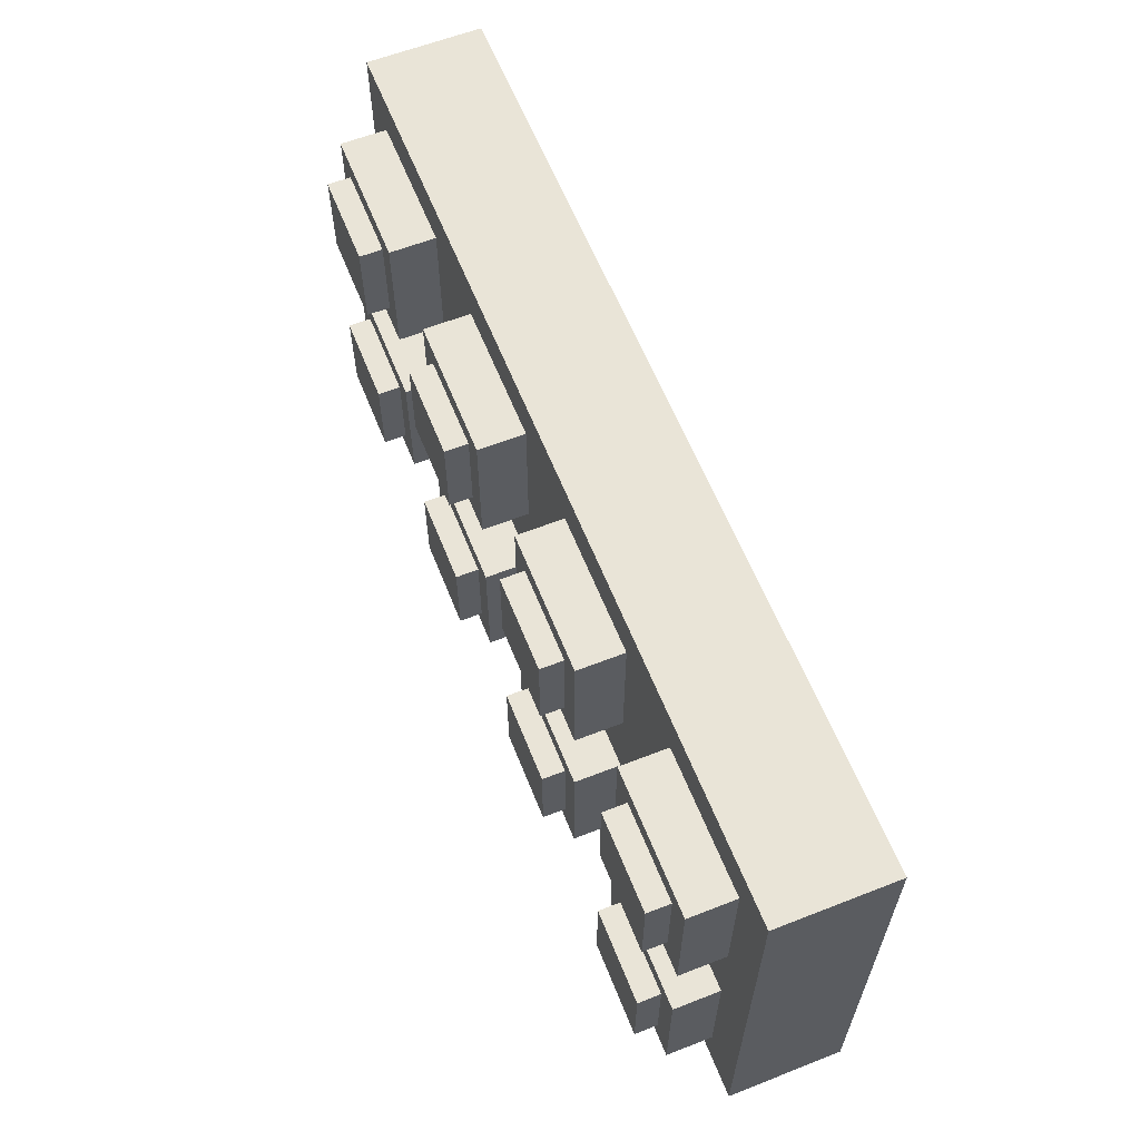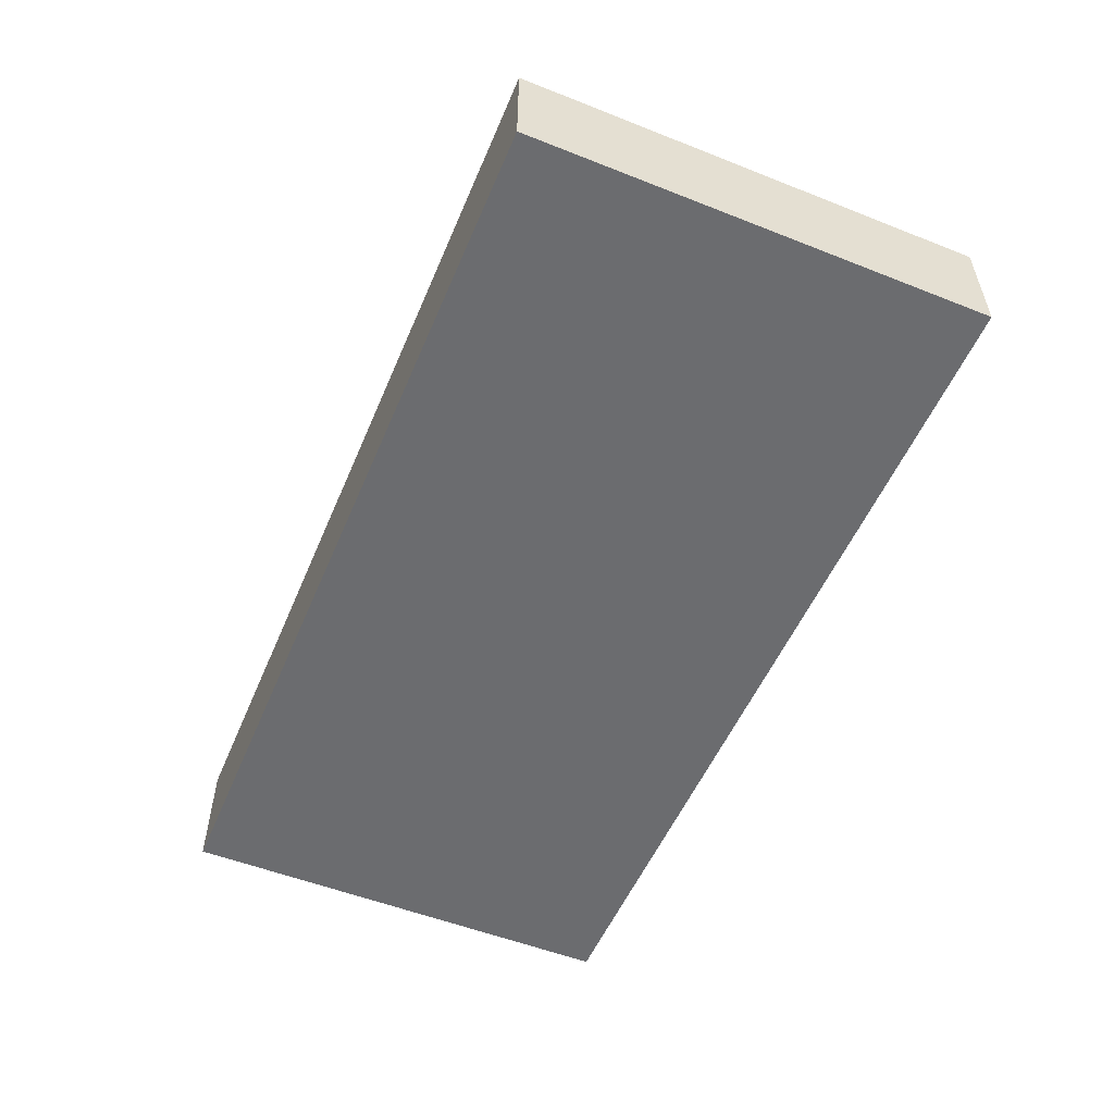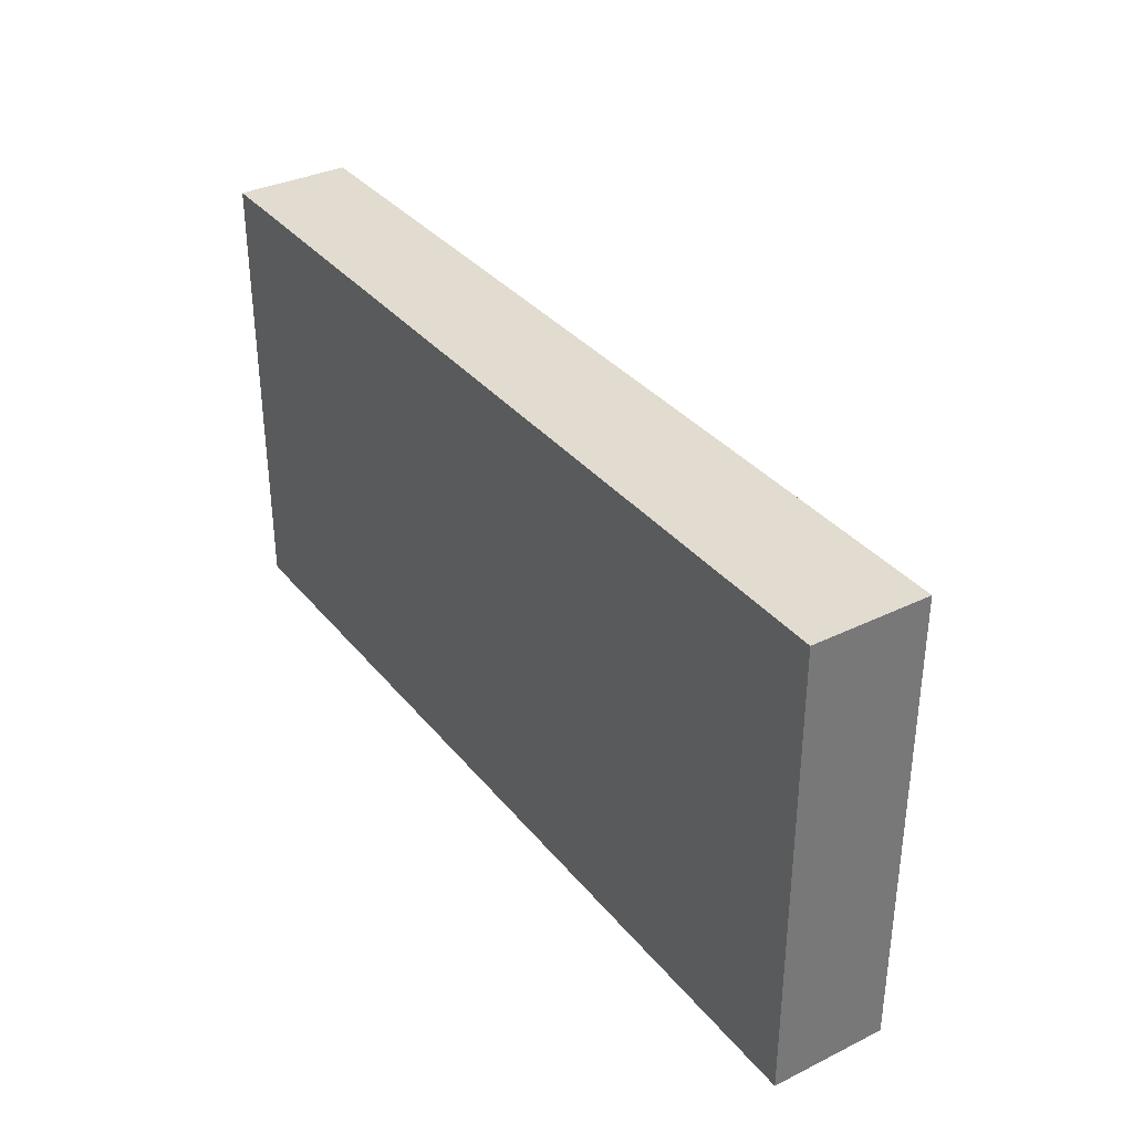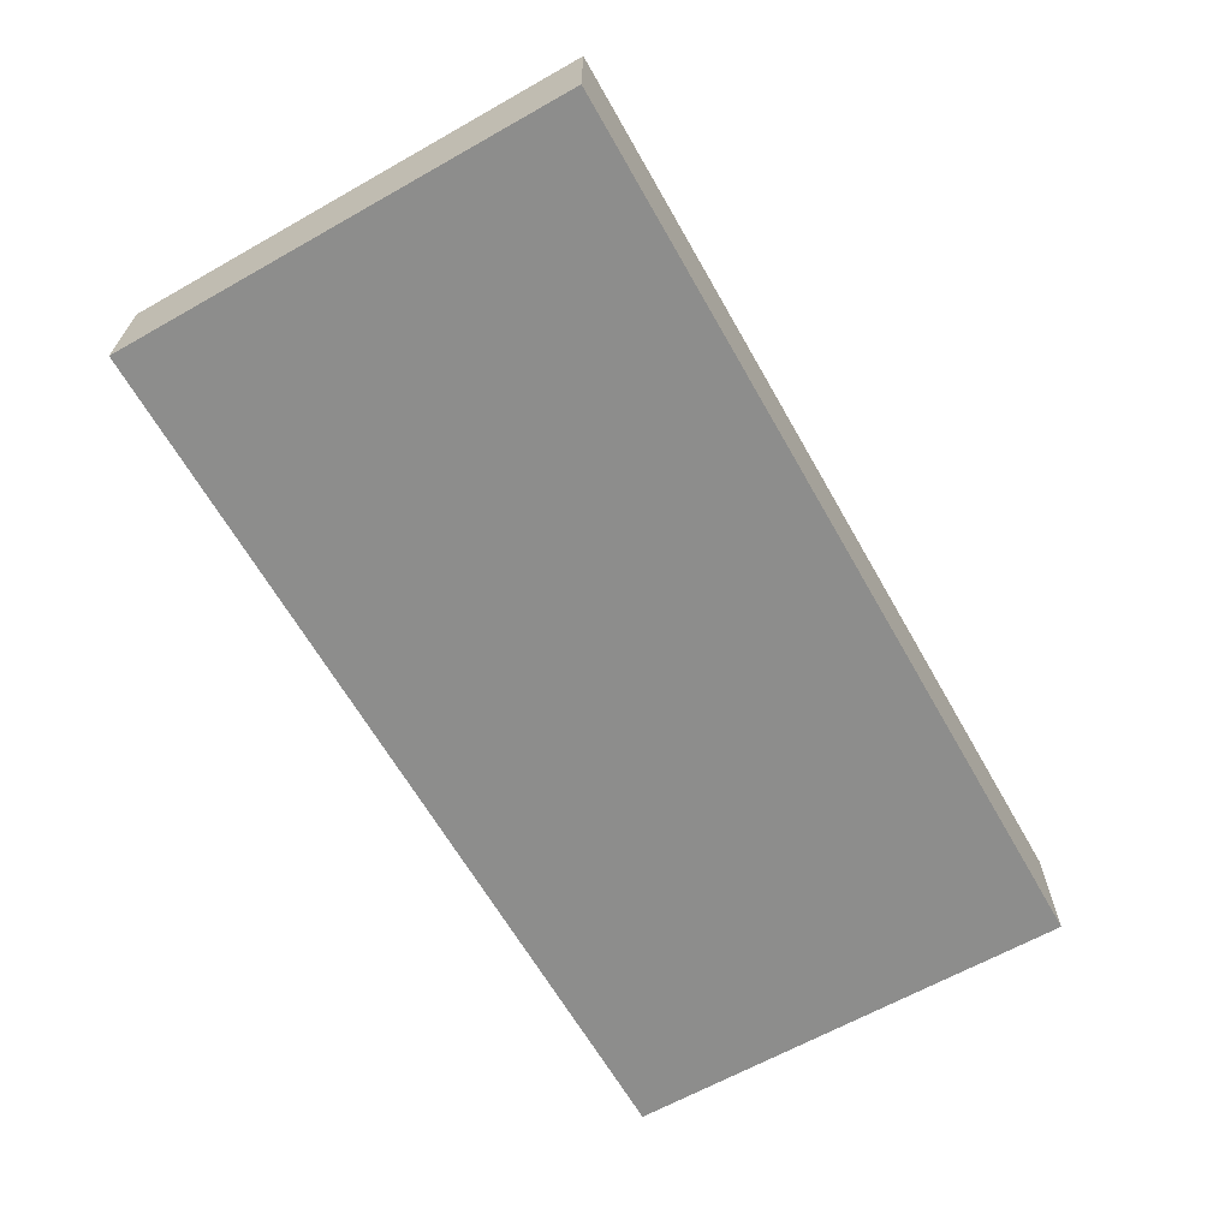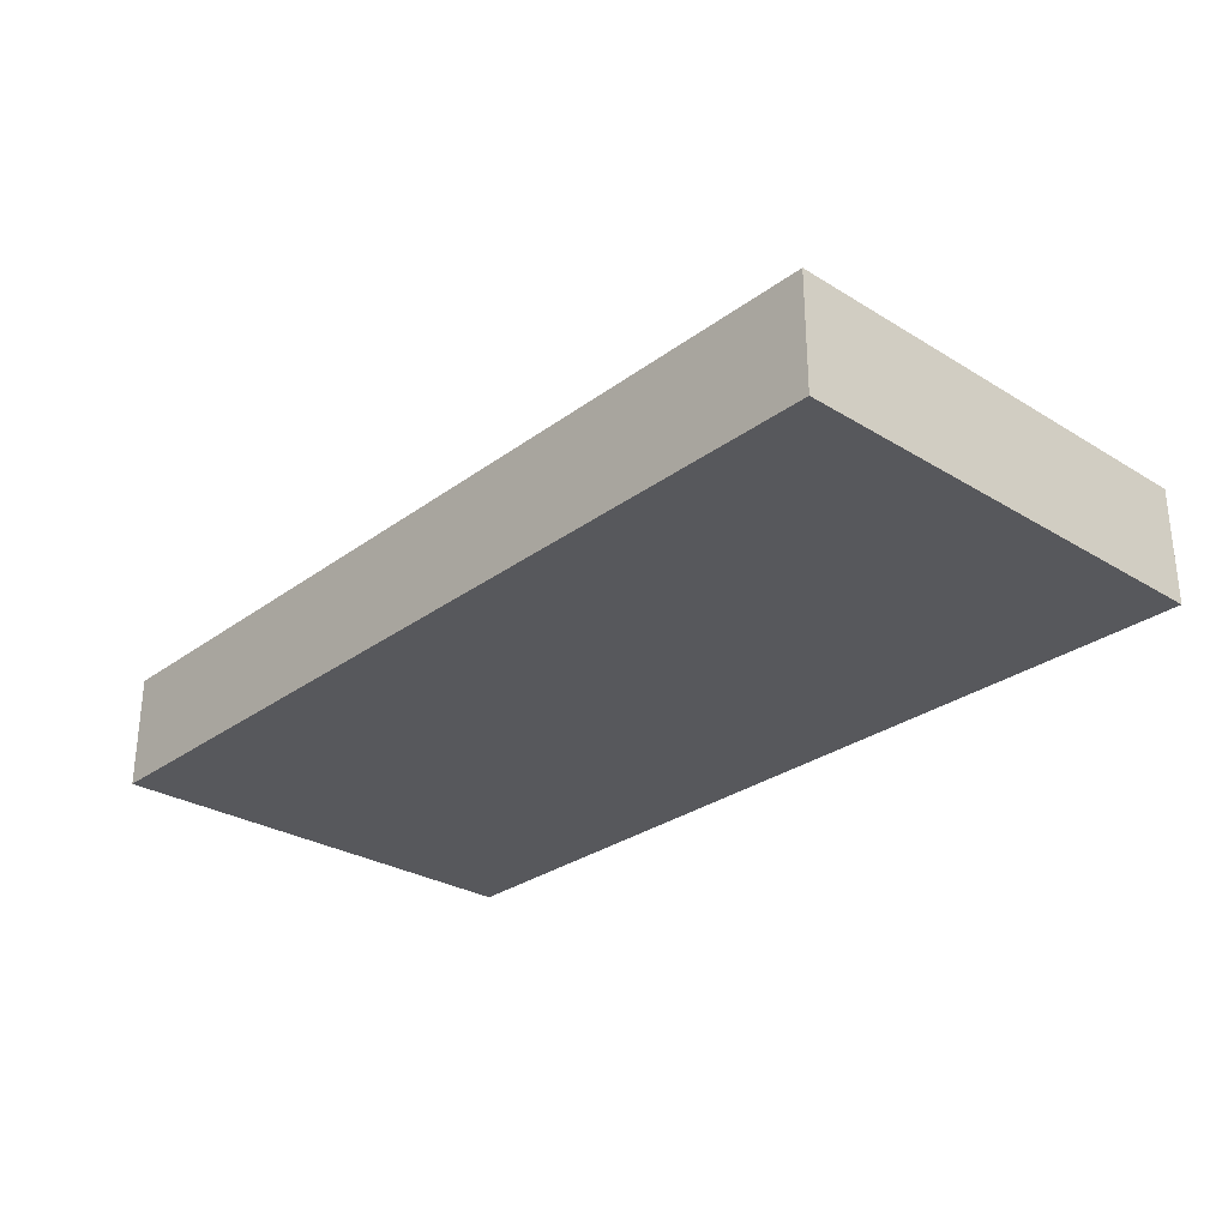
<metadata>
{"format":"obj","ext":"obj","renderer":"f3d","projection":"perspective","resolution":1024,"background":"white","views":[{"elev":61.1,"azim":-111.7,"up":"+Z"},{"elev":-53.7,"azim":67.2,"up":"+Y"},{"elev":34.5,"azim":56.8,"up":"+Z"},{"elev":-64.5,"azim":119.6,"up":"+Y"},{"elev":-28.7,"azim":-132.4,"up":"+Y"}]}
</metadata>
<code>
o
v -4.5 0 -6.3
v -4.5 0 -8.3
v -4.5 0.5 -6.3
v -4.5 0.5 -8.3
v -4.3 0.5 -6.5
v -4.3 0.5 -7.1
v -4.3 0.5 -7.5
v -4.3 0.5 -8.1
v -4.3 0.7 -6.5
v -4.3 0.7 -7.1
v -4.3 0.7 -7.5
v -4.3 0.7 -8.1
v -4.2 0.7 -6.6
v -4.2 0.7 -7
v -4.2 0.7 -7.6
v -4.2 0.7 -8
v -4.2 0.8 -6.6
v -4.2 0.8 -7
v -4.2 0.8 -7.6
v -4.2 0.8 -8
v -3.3 0.5 -6.5
v -3.3 0.5 -7.1
v -3.3 0.5 -7.5
v -3.3 0.5 -8.1
v -3.3 0.7 -6.5
v -3.3 0.7 -7.1
v -3.3 0.7 -7.5
v -3.3 0.7 -8.1
v -3.2 0.7 -6.6
v -3.2 0.7 -7
v -3.2 0.7 -7.6
v -3.2 0.7 -8
v -3.2 0.8 -6.6
v -3.2 0.8 -7
v -3.2 0.8 -7.6
v -3.2 0.8 -8
v -2.3 0.5 -6.5
v -2.3 0.5 -7.1
v -2.3 0.5 -7.5
v -2.3 0.5 -8.1
v -2.3 0.7 -6.5
v -2.3 0.7 -7.1
v -2.3 0.7 -7.5
v -2.3 0.7 -8.1
v -2.2 0.7 -6.6
v -2.2 0.7 -7
v -2.2 0.7 -7.6
v -2.2 0.7 -8
v -2.2 0.8 -6.6
v -2.2 0.8 -7
v -2.2 0.8 -7.6
v -2.2 0.8 -8
v -1.3 0.5 -6.5
v -1.3 0.5 -7.1
v -1.3 0.5 -7.5
v -1.3 0.5 -8.1
v -1.3 0.7 -6.5
v -1.3 0.7 -7.1
v -1.3 0.7 -7.5
v -1.3 0.7 -8.1
v -1.2 0.7 -6.6
v -1.2 0.7 -7
v -1.2 0.7 -7.6
v -1.2 0.7 -8
v -1.2 0.8 -6.6
v -1.2 0.8 -7
v -1.2 0.8 -7.6
v -1.2 0.8 -8
v -3.8 0.7 -6.6
v -3.8 0.7 -7
v -3.8 0.7 -7.6
v -3.8 0.7 -8
v -3.8 0.8 -6.6
v -3.8 0.8 -7
v -3.8 0.8 -7.6
v -3.8 0.8 -8
v -3.7 0.5 -6.5
v -3.7 0.5 -7.1
v -3.7 0.5 -7.5
v -3.7 0.5 -8.1
v -3.7 0.7 -6.5
v -3.7 0.7 -7.1
v -3.7 0.7 -7.5
v -3.7 0.7 -8.1
v -2.8 0.7 -6.6
v -2.8 0.7 -7
v -2.8 0.7 -7.6
v -2.8 0.7 -8
v -2.8 0.8 -6.6
v -2.8 0.8 -7
v -2.8 0.8 -7.6
v -2.8 0.8 -8
v -2.7 0.5 -6.5
v -2.7 0.5 -7.1
v -2.7 0.5 -7.5
v -2.7 0.5 -8.1
v -2.7 0.7 -6.5
v -2.7 0.7 -7.1
v -2.7 0.7 -7.5
v -2.7 0.7 -8.1
v -1.8 0.7 -6.6
v -1.8 0.7 -7
v -1.8 0.7 -7.6
v -1.8 0.7 -8
v -1.8 0.8 -6.6
v -1.8 0.8 -7
v -1.8 0.8 -7.6
v -1.8 0.8 -8
v -1.7 0.5 -6.5
v -1.7 0.5 -7.1
v -1.7 0.5 -7.5
v -1.7 0.5 -8.1
v -1.7 0.7 -6.5
v -1.7 0.7 -7.1
v -1.7 0.7 -7.5
v -1.7 0.7 -8.1
v -0.8 0.7 -6.6
v -0.8 0.7 -7
v -0.8 0.7 -7.6
v -0.8 0.7 -8
v -0.8 0.8 -6.6
v -0.8 0.8 -7
v -0.8 0.8 -7.6
v -0.8 0.8 -8
v -0.7 0.5 -6.5
v -0.7 0.5 -7.1
v -0.7 0.5 -7.5
v -0.7 0.5 -8.1
v -0.7 0.7 -6.5
v -0.7 0.7 -7.1
v -0.7 0.7 -7.5
v -0.7 0.7 -8.1
v -0.5 0 -6.3
v -0.5 0 -8.3
v -0.5 0.5 -6.3
v -0.5 0.5 -8.3
v -4.5 0 -6.3
v -4.5 0.5 -6.3
v -0.5 0 -6.3
v -0.5 0.5 -6.3
v -4.3 0.5 -6.5
v -4.3 0.7 -6.5
v -3.7 0.5 -6.5
v -3.7 0.7 -6.5
v -3.3 0.5 -6.5
v -3.3 0.7 -6.5
v -2.7 0.5 -6.5
v -2.7 0.7 -6.5
v -2.3 0.5 -6.5
v -2.3 0.7 -6.5
v -1.7 0.5 -6.5
v -1.7 0.7 -6.5
v -1.3 0.5 -6.5
v -1.3 0.7 -6.5
v -0.7 0.5 -6.5
v -0.7 0.7 -6.5
v -4.2 0.7 -6.6
v -4.2 0.8 -6.6
v -3.8 0.7 -6.6
v -3.8 0.8 -6.6
v -3.2 0.7 -6.6
v -3.2 0.8 -6.6
v -2.8 0.7 -6.6
v -2.8 0.8 -6.6
v -2.2 0.7 -6.6
v -2.2 0.8 -6.6
v -1.8 0.7 -6.6
v -1.8 0.8 -6.6
v -1.2 0.7 -6.6
v -1.2 0.8 -6.6
v -0.8 0.7 -6.6
v -0.8 0.8 -6.6
v -4.3 0.5 -7.5
v -4.3 0.7 -7.5
v -3.7 0.5 -7.5
v -3.7 0.7 -7.5
v -3.3 0.5 -7.5
v -3.3 0.7 -7.5
v -2.7 0.5 -7.5
v -2.7 0.7 -7.5
v -2.3 0.5 -7.5
v -2.3 0.7 -7.5
v -1.7 0.5 -7.5
v -1.7 0.7 -7.5
v -1.3 0.5 -7.5
v -1.3 0.7 -7.5
v -0.7 0.5 -7.5
v -0.7 0.7 -7.5
v -4.2 0.7 -7.6
v -4.2 0.8 -7.6
v -3.8 0.7 -7.6
v -3.8 0.8 -7.6
v -3.2 0.7 -7.6
v -3.2 0.8 -7.6
v -2.8 0.7 -7.6
v -2.8 0.8 -7.6
v -2.2 0.7 -7.6
v -2.2 0.8 -7.6
v -1.8 0.7 -7.6
v -1.8 0.8 -7.6
v -1.2 0.7 -7.6
v -1.2 0.8 -7.6
v -0.8 0.7 -7.6
v -0.8 0.8 -7.6
v -4.2 0.7 -7
v -4.2 0.8 -7
v -3.8 0.7 -7
v -3.8 0.8 -7
v -3.2 0.7 -7
v -3.2 0.8 -7
v -2.8 0.7 -7
v -2.8 0.8 -7
v -2.2 0.7 -7
v -2.2 0.8 -7
v -1.8 0.7 -7
v -1.8 0.8 -7
v -1.2 0.7 -7
v -1.2 0.8 -7
v -0.8 0.7 -7
v -0.8 0.8 -7
v -4.3 0.5 -7.1
v -4.3 0.7 -7.1
v -3.7 0.5 -7.1
v -3.7 0.7 -7.1
v -3.3 0.5 -7.1
v -3.3 0.7 -7.1
v -2.7 0.5 -7.1
v -2.7 0.7 -7.1
v -2.3 0.5 -7.1
v -2.3 0.7 -7.1
v -1.7 0.5 -7.1
v -1.7 0.7 -7.1
v -1.3 0.5 -7.1
v -1.3 0.7 -7.1
v -0.7 0.5 -7.1
v -0.7 0.7 -7.1
v -4.2 0.7 -8
v -4.2 0.8 -8
v -3.8 0.7 -8
v -3.8 0.8 -8
v -3.2 0.7 -8
v -3.2 0.8 -8
v -2.8 0.7 -8
v -2.8 0.8 -8
v -2.2 0.7 -8
v -2.2 0.8 -8
v -1.8 0.7 -8
v -1.8 0.8 -8
v -1.2 0.7 -8
v -1.2 0.8 -8
v -0.8 0.7 -8
v -0.8 0.8 -8
v -4.3 0.5 -8.1
v -4.3 0.7 -8.1
v -3.7 0.5 -8.1
v -3.7 0.7 -8.1
v -3.3 0.5 -8.1
v -3.3 0.7 -8.1
v -2.7 0.5 -8.1
v -2.7 0.7 -8.1
v -2.3 0.5 -8.1
v -2.3 0.7 -8.1
v -1.7 0.5 -8.1
v -1.7 0.7 -8.1
v -1.3 0.5 -8.1
v -1.3 0.7 -8.1
v -0.7 0.5 -8.1
v -0.7 0.7 -8.1
v -4.5 0 -8.3
v -4.5 0.5 -8.3
v -0.5 0 -8.3
v -0.5 0.5 -8.3
v -4.5 0 -6.3
v -0.5 0 -6.3
v -4.5 0 -8.3
v -0.5 0 -8.3
v -4.5 0.5 -6.3
v -0.5 0.5 -6.3
v -4.3 0.5 -6.5
v -3.7 0.5 -6.5
v -3.3 0.5 -6.5
v -2.7 0.5 -6.5
v -2.3 0.5 -6.5
v -1.7 0.5 -6.5
v -1.3 0.5 -6.5
v -0.7 0.5 -6.5
v -4.3 0.5 -7.1
v -3.7 0.5 -7.1
v -3.3 0.5 -7.1
v -2.7 0.5 -7.1
v -2.3 0.5 -7.1
v -1.7 0.5 -7.1
v -1.3 0.5 -7.1
v -0.7 0.5 -7.1
v -4.3 0.5 -7.5
v -3.7 0.5 -7.5
v -3.3 0.5 -7.5
v -2.7 0.5 -7.5
v -2.3 0.5 -7.5
v -1.7 0.5 -7.5
v -1.3 0.5 -7.5
v -0.7 0.5 -7.5
v -4.3 0.5 -8.1
v -3.7 0.5 -8.1
v -3.3 0.5 -8.1
v -2.7 0.5 -8.1
v -2.3 0.5 -8.1
v -1.7 0.5 -8.1
v -1.3 0.5 -8.1
v -0.7 0.5 -8.1
v -4.5 0.5 -8.3
v -0.5 0.5 -8.3
v -4.3 0.7 -6.5
v -3.7 0.7 -6.5
v -3.3 0.7 -6.5
v -2.7 0.7 -6.5
v -2.3 0.7 -6.5
v -1.7 0.7 -6.5
v -1.3 0.7 -6.5
v -0.7 0.7 -6.5
v -4.2 0.7 -6.6
v -3.8 0.7 -6.6
v -3.2 0.7 -6.6
v -2.8 0.7 -6.6
v -2.2 0.7 -6.6
v -1.8 0.7 -6.6
v -1.2 0.7 -6.6
v -0.8 0.7 -6.6
v -4.2 0.7 -7
v -3.8 0.7 -7
v -3.2 0.7 -7
v -2.8 0.7 -7
v -2.2 0.7 -7
v -1.8 0.7 -7
v -1.2 0.7 -7
v -0.8 0.7 -7
v -4.3 0.7 -7.1
v -3.7 0.7 -7.1
v -3.3 0.7 -7.1
v -2.7 0.7 -7.1
v -2.3 0.7 -7.1
v -1.7 0.7 -7.1
v -1.3 0.7 -7.1
v -0.7 0.7 -7.1
v -4.3 0.7 -7.5
v -3.7 0.7 -7.5
v -3.3 0.7 -7.5
v -2.7 0.7 -7.5
v -2.3 0.7 -7.5
v -1.7 0.7 -7.5
v -1.3 0.7 -7.5
v -0.7 0.7 -7.5
v -4.2 0.7 -7.6
v -3.8 0.7 -7.6
v -3.2 0.7 -7.6
v -2.8 0.7 -7.6
v -2.2 0.7 -7.6
v -1.8 0.7 -7.6
v -1.2 0.7 -7.6
v -0.8 0.7 -7.6
v -4.2 0.7 -8
v -3.8 0.7 -8
v -3.2 0.7 -8
v -2.8 0.7 -8
v -2.2 0.7 -8
v -1.8 0.7 -8
v -1.2 0.7 -8
v -0.8 0.7 -8
v -4.3 0.7 -8.1
v -3.7 0.7 -8.1
v -3.3 0.7 -8.1
v -2.7 0.7 -8.1
v -2.3 0.7 -8.1
v -1.7 0.7 -8.1
v -1.3 0.7 -8.1
v -0.7 0.7 -8.1
v -4.2 0.8 -6.6
v -3.8 0.8 -6.6
v -3.2 0.8 -6.6
v -2.8 0.8 -6.6
v -2.2 0.8 -6.6
v -1.8 0.8 -6.6
v -1.2 0.8 -6.6
v -0.8 0.8 -6.6
v -4.2 0.8 -7
v -3.8 0.8 -7
v -3.2 0.8 -7
v -2.8 0.8 -7
v -2.2 0.8 -7
v -1.8 0.8 -7
v -1.2 0.8 -7
v -0.8 0.8 -7
v -4.2 0.8 -7.6
v -3.8 0.8 -7.6
v -3.2 0.8 -7.6
v -2.8 0.8 -7.6
v -2.2 0.8 -7.6
v -1.8 0.8 -7.6
v -1.2 0.8 -7.6
v -0.8 0.8 -7.6
v -4.2 0.8 -8
v -3.8 0.8 -8
v -3.2 0.8 -8
v -2.8 0.8 -8
v -2.2 0.8 -8
v -1.8 0.8 -8
v -1.2 0.8 -8
v -0.8 0.8 -8
f 3 2 1
f 4 2 3
f 9 6 5
f 10 6 9
f 11 8 7
f 12 8 11
f 17 14 13
f 18 14 17
f 19 16 15
f 20 16 19
f 25 22 21
f 26 22 25
f 27 24 23
f 28 24 27
f 33 30 29
f 34 30 33
f 35 32 31
f 36 32 35
f 41 38 37
f 42 38 41
f 43 40 39
f 44 40 43
f 49 46 45
f 50 46 49
f 51 48 47
f 52 48 51
f 57 54 53
f 58 54 57
f 59 56 55
f 60 56 59
f 65 62 61
f 66 62 65
f 67 64 63
f 68 64 67
f 69 70 73
f 73 70 74
f 71 72 75
f 75 72 76
f 77 78 81
f 81 78 82
f 79 80 83
f 83 80 84
f 85 86 89
f 89 86 90
f 87 88 91
f 91 88 92
f 93 94 97
f 97 94 98
f 95 96 99
f 99 96 100
f 101 102 105
f 105 102 106
f 103 104 107
f 107 104 108
f 109 110 113
f 113 110 114
f 111 112 115
f 115 112 116
f 117 118 121
f 121 118 122
f 119 120 123
f 123 120 124
f 125 126 129
f 129 126 130
f 127 128 131
f 131 128 132
f 133 134 135
f 135 134 136
f 139 138 137
f 140 138 139
f 143 142 141
f 144 142 143
f 147 146 145
f 148 146 147
f 151 150 149
f 152 150 151
f 155 154 153
f 156 154 155
f 159 158 157
f 160 158 159
f 163 162 161
f 164 162 163
f 167 166 165
f 168 166 167
f 171 170 169
f 172 170 171
f 175 174 173
f 176 174 175
f 179 178 177
f 180 178 179
f 183 182 181
f 184 182 183
f 187 186 185
f 188 186 187
f 191 190 189
f 192 190 191
f 195 194 193
f 196 194 195
f 199 198 197
f 200 198 199
f 203 202 201
f 204 202 203
f 205 206 207
f 207 206 208
f 209 210 211
f 211 210 212
f 213 214 215
f 215 214 216
f 217 218 219
f 219 218 220
f 221 222 223
f 223 222 224
f 225 226 227
f 227 226 228
f 229 230 231
f 231 230 232
f 233 234 235
f 235 234 236
f 237 238 239
f 239 238 240
f 241 242 243
f 243 242 244
f 245 246 247
f 247 246 248
f 249 250 251
f 251 250 252
f 253 254 255
f 255 254 256
f 257 258 259
f 259 258 260
f 261 262 263
f 263 262 264
f 265 266 267
f 267 266 268
f 269 270 271
f 271 270 272
f 275 274 273
f 276 274 275
f 277 278 279
f 279 278 280
f 280 278 281
f 281 278 282
f 282 278 283
f 283 278 284
f 284 278 285
f 285 278 286
f 277 279 287
f 280 281 288
f 288 281 289
f 282 283 290
f 290 283 291
f 284 285 292
f 292 285 293
f 286 278 294
f 292 293 295
f 293 294 295
f 290 291 295
f 277 287 295
f 291 292 295
f 288 289 295
f 289 290 295
f 287 288 295
f 295 294 296
f 296 294 297
f 297 294 298
f 298 294 299
f 299 294 300
f 300 294 301
f 294 278 302
f 301 294 302
f 277 295 303
f 296 297 304
f 304 297 305
f 298 299 306
f 306 299 307
f 300 301 308
f 308 301 309
f 302 278 310
f 306 307 311
f 309 310 311
f 308 309 311
f 304 305 311
f 307 308 311
f 277 303 311
f 305 306 311
f 303 304 311
f 310 278 312
f 311 310 312
f 313 314 321
f 321 314 322
f 315 316 323
f 323 316 324
f 317 318 325
f 325 318 326
f 319 320 327
f 327 320 328
f 313 321 329
f 322 314 330
f 315 323 331
f 324 316 332
f 317 325 333
f 326 318 334
f 319 327 335
f 328 320 336
f 313 329 337
f 329 330 337
f 330 314 338
f 337 330 338
f 315 331 339
f 331 332 339
f 332 316 340
f 339 332 340
f 317 333 341
f 333 334 341
f 334 318 342
f 341 334 342
f 335 336 343
f 319 335 343
f 336 320 344
f 343 336 344
f 345 346 353
f 353 346 354
f 347 348 355
f 355 348 356
f 349 350 357
f 357 350 358
f 351 352 359
f 359 352 360
f 345 353 361
f 354 346 362
f 347 355 363
f 356 348 364
f 349 357 365
f 358 350 366
f 351 359 367
f 360 352 368
f 345 361 369
f 361 362 369
f 362 346 370
f 369 362 370
f 347 363 371
f 363 364 371
f 364 348 372
f 371 364 372
f 349 365 373
f 365 366 373
f 366 350 374
f 373 366 374
f 367 368 375
f 351 367 375
f 368 352 376
f 375 368 376
f 377 378 385
f 385 378 386
f 379 380 387
f 387 380 388
f 381 382 389
f 389 382 390
f 383 384 391
f 391 384 392
f 393 394 401
f 401 394 402
f 395 396 403
f 403 396 404
f 397 398 405
f 405 398 406
f 399 400 407
f 407 400 408

</code>
